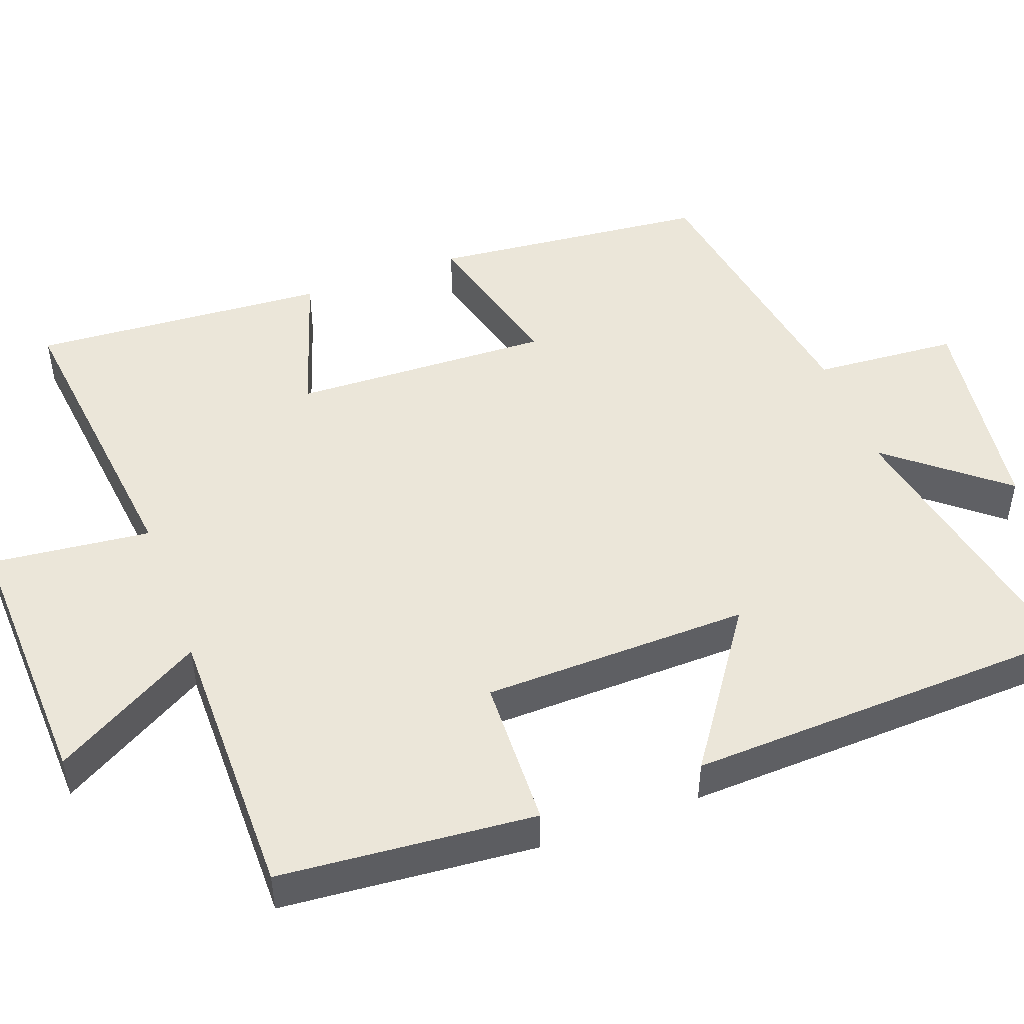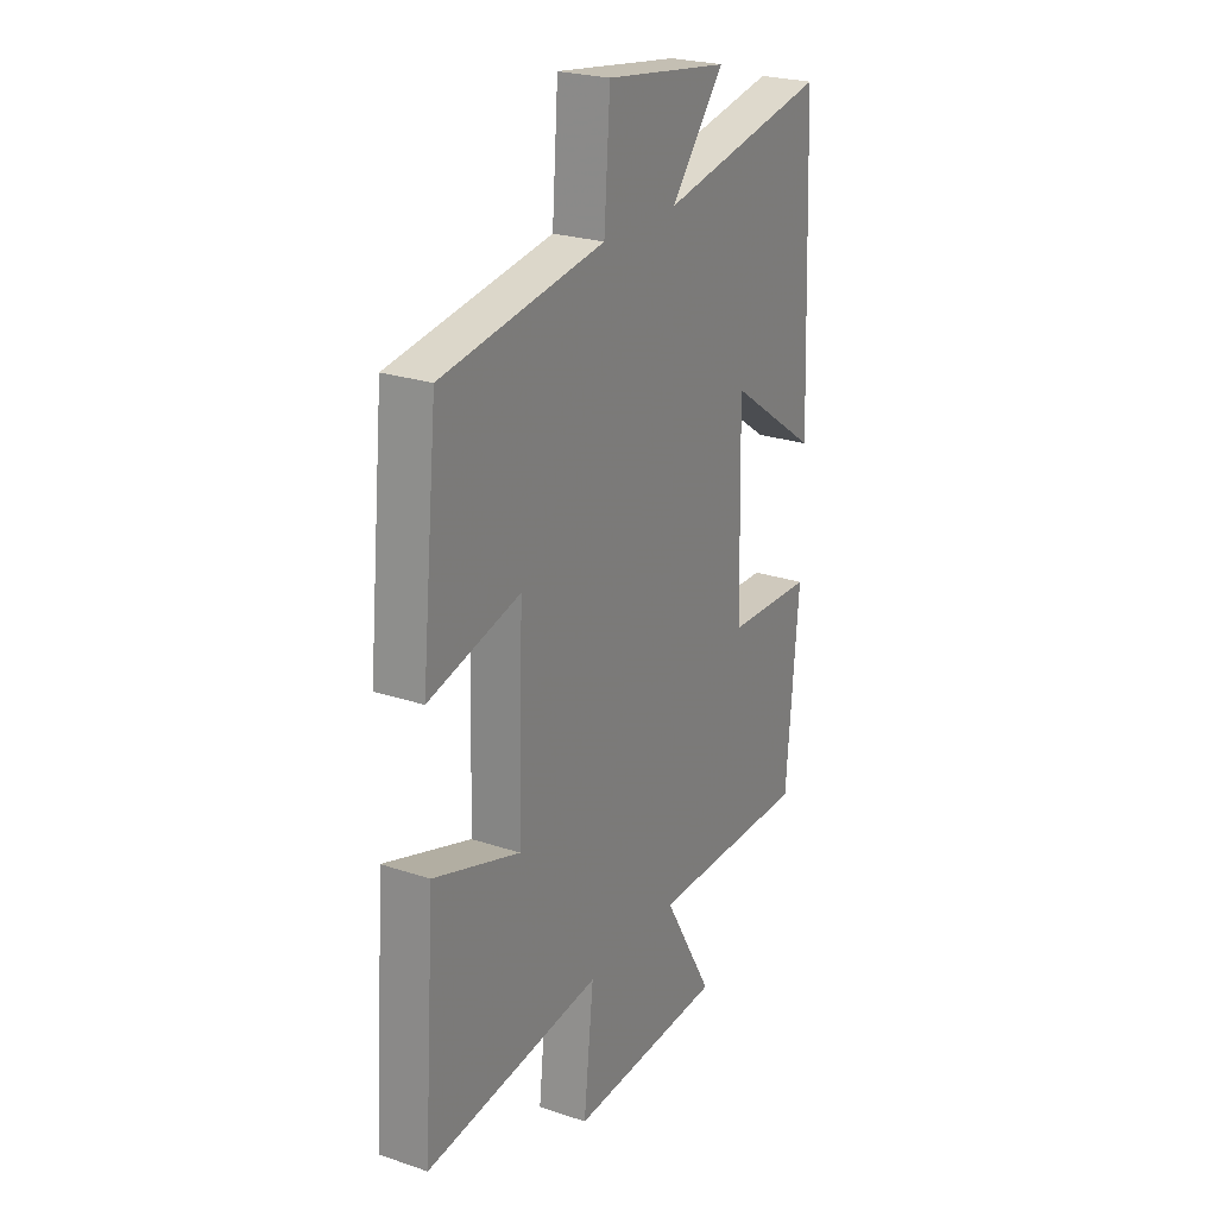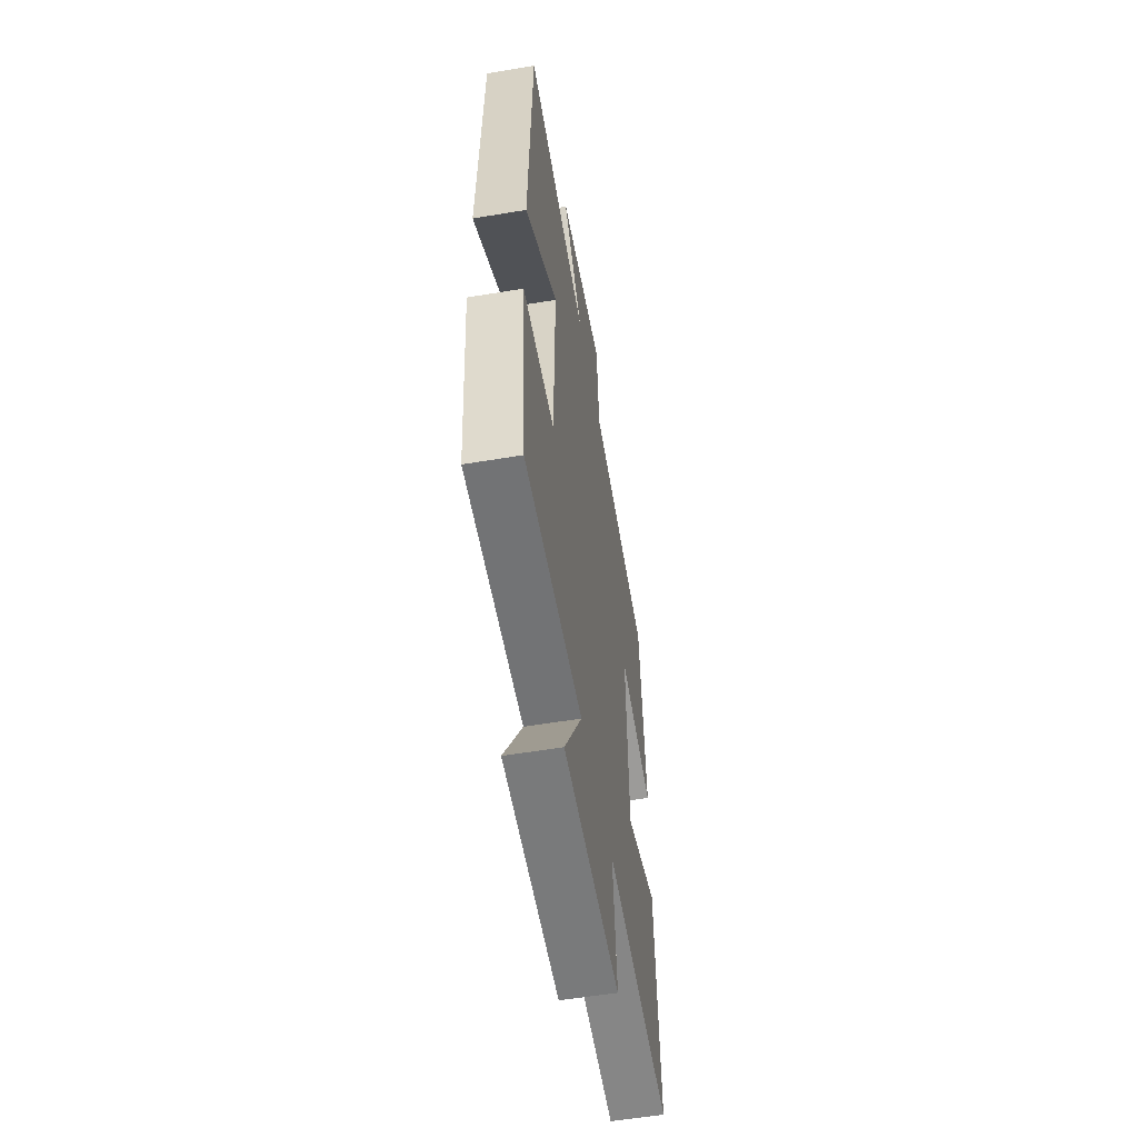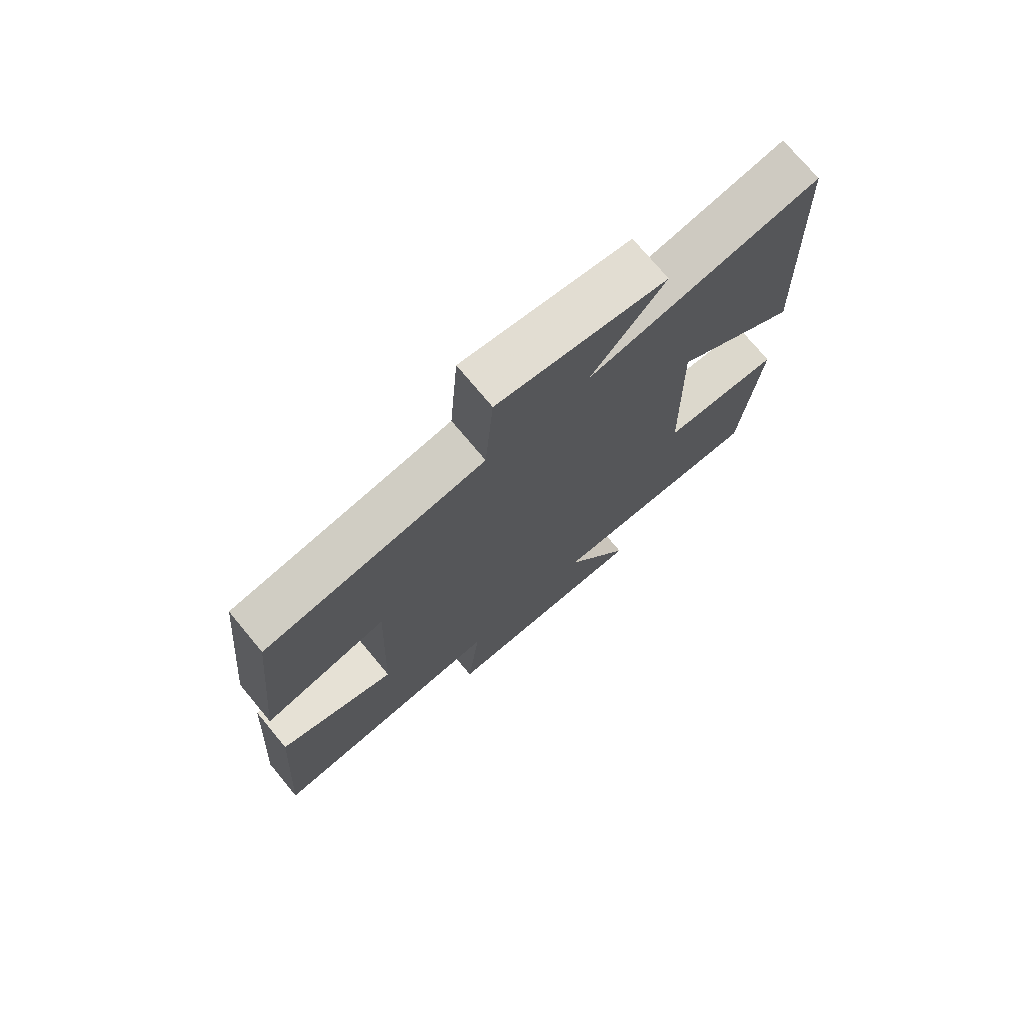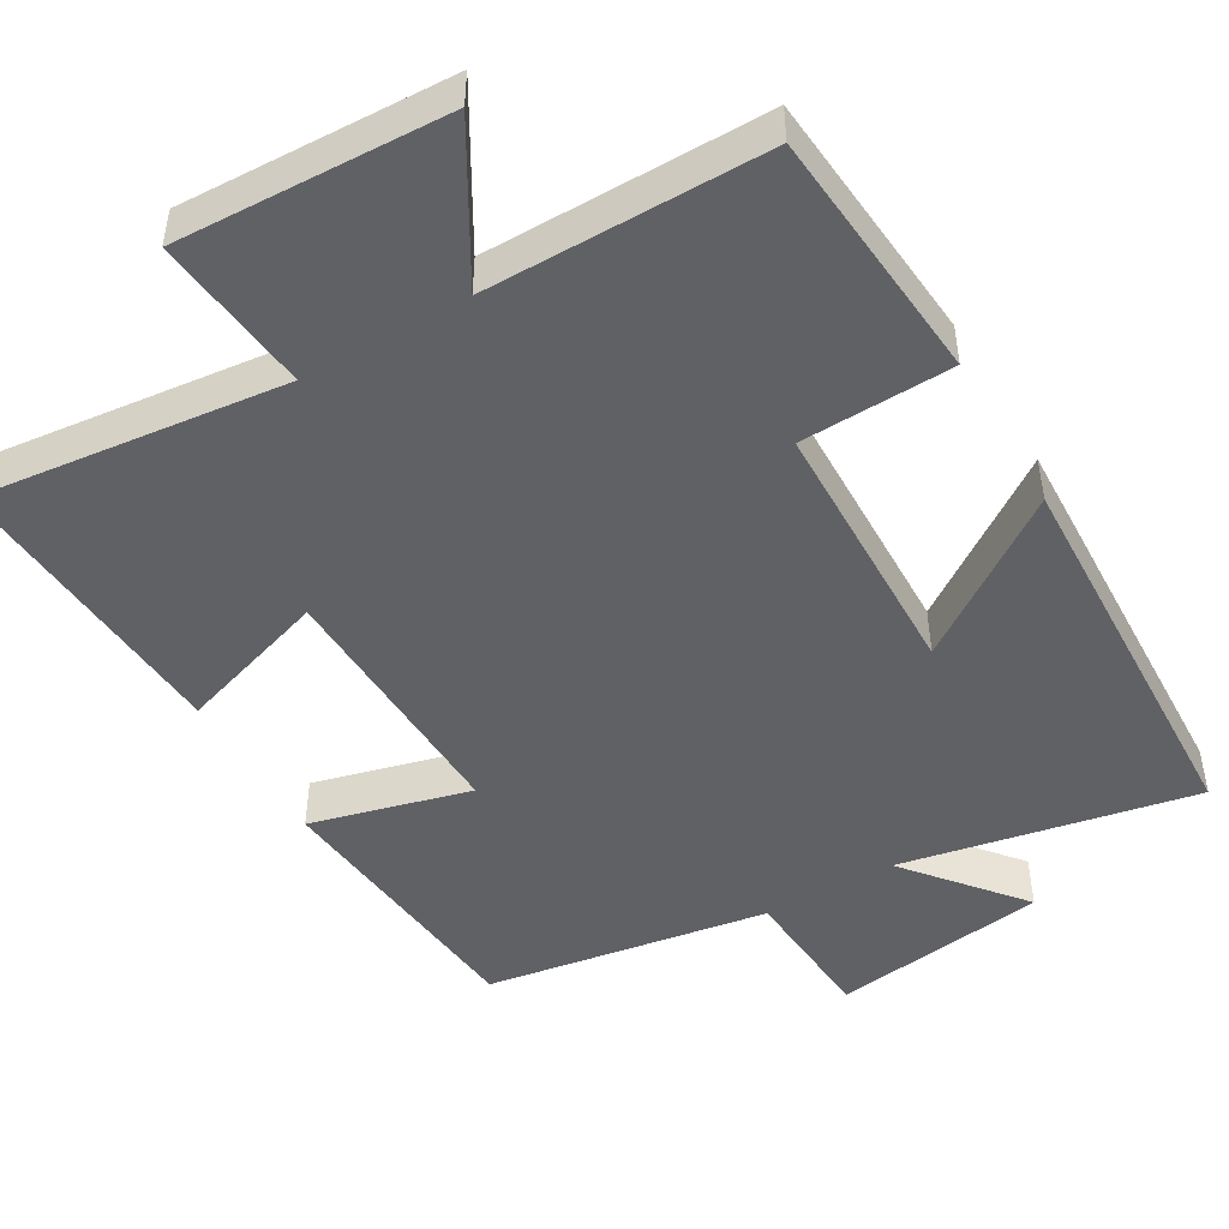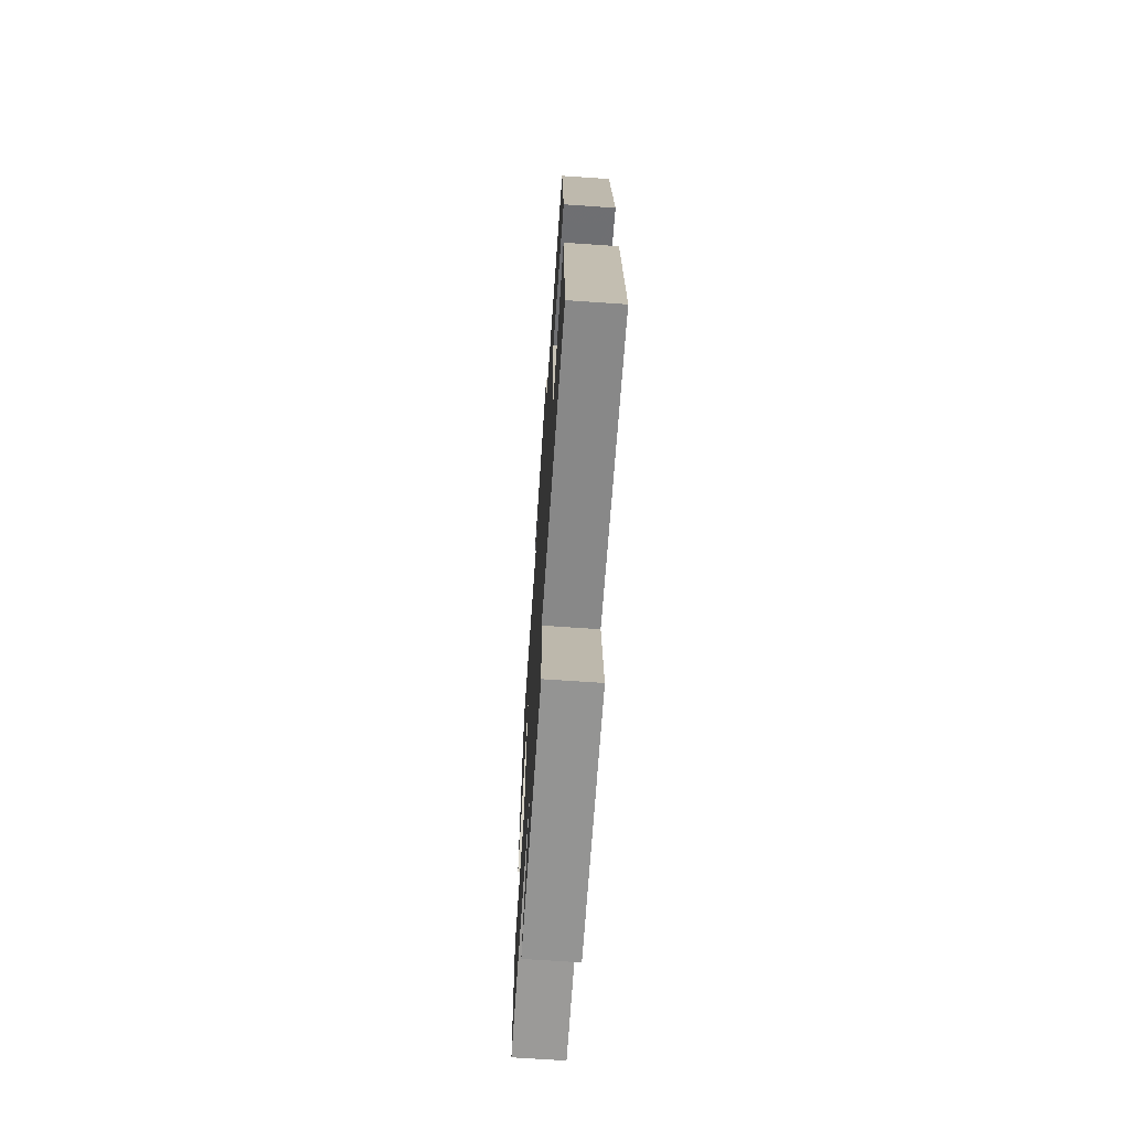
<metadata>
{"format":"obj","ext":"obj","renderer":"f3d","projection":"perspective","resolution":1024,"background":"white","views":[{"elev":48.2,"azim":-110.3,"up":"+Y"},{"elev":24.3,"azim":119.0,"up":"+Z"},{"elev":-55.9,"azim":-80.0,"up":"+Z"},{"elev":74.3,"azim":140.2,"up":"+Z"},{"elev":-47.8,"azim":-149.8,"up":"+Y"},{"elev":-69.3,"azim":86.1,"up":"+Z"}]}
</metadata>
<code>
v -0.479 0.07 0.576
v -0.089 0.07 0.5
v -0.213 0.07 0.651
v 0.073 0.07 0.691
v 0.087 0.07 0.5
v 0.463 0.07 0.44
v 0.5 0.07 0.071
v 0.288 0.07 0.126
v 0.3 0.07 -0.218
v 0.5 0.07 -0.153
v 0.527 0.07 -0.546
v 0.12 0.07 -0.5
v 0.143 0.07 -0.712
v -0.215 0.07 -0.698
v -0.1 0.07 -0.5
v -0.471 0.07 -0.501
v -0.5 0.07 -0.163
v -0.299 0.07 -0.156
v -0.291 0.07 0.198
v -0.5 0.07 0.053
v -0.479 0 0.576
v -0.089 0 0.5
v -0.213 0 0.651
v 0.073 0 0.691
v 0.087 0 0.5
v 0.463 0 0.44
v 0.5 0 0.071
v 0.288 0 0.126
v 0.3 0 -0.218
v 0.5 0 -0.153
v 0.527 0 -0.546
v 0.12 0 -0.5
v 0.143 0 -0.712
v -0.215 0 -0.698
v -0.1 0 -0.5
v -0.471 0 -0.501
v -0.5 0 -0.163
v -0.299 0 -0.156
v -0.291 0 0.198
v -0.5 0 0.053
f 19 20 1 2
f 18 19 2
f 15 16 17 18
f 15 18 2
f 12 13 14 15
f 12 15 2
f 9 10 11 12
f 8 9 12 2
f 7 8 2
f 6 7 2
f 5 6 2
f 2 3 4 5
f 22 21 40 39
f 22 39 38
f 38 37 36 35
f 22 38 35
f 35 34 33 32
f 22 35 32
f 32 31 30 29
f 22 32 29 28
f 22 28 27
f 22 27 26
f 22 26 25
f 25 24 23 22
f 1 21 22 2
f 2 22 23 3
f 3 23 24 4
f 4 24 25 5
f 5 25 26 6
f 6 26 27 7
f 7 27 28 8
f 8 28 29 9
f 9 29 30 10
f 10 30 31 11
f 11 31 32 12
f 12 32 33 13
f 13 33 34 14
f 14 34 35 15
f 15 35 36 16
f 16 36 37 17
f 17 37 38 18
f 18 38 39 19
f 19 39 40 20
f 20 40 21 1

</code>
